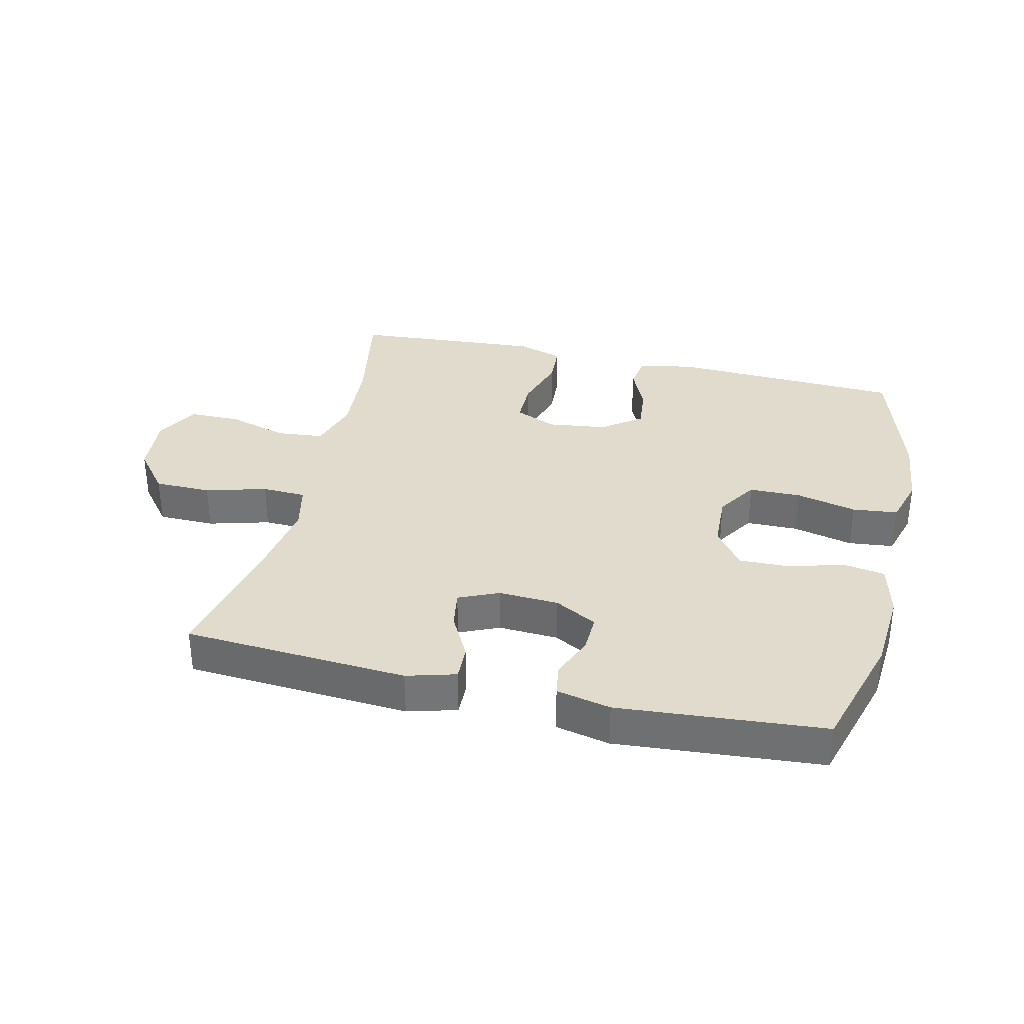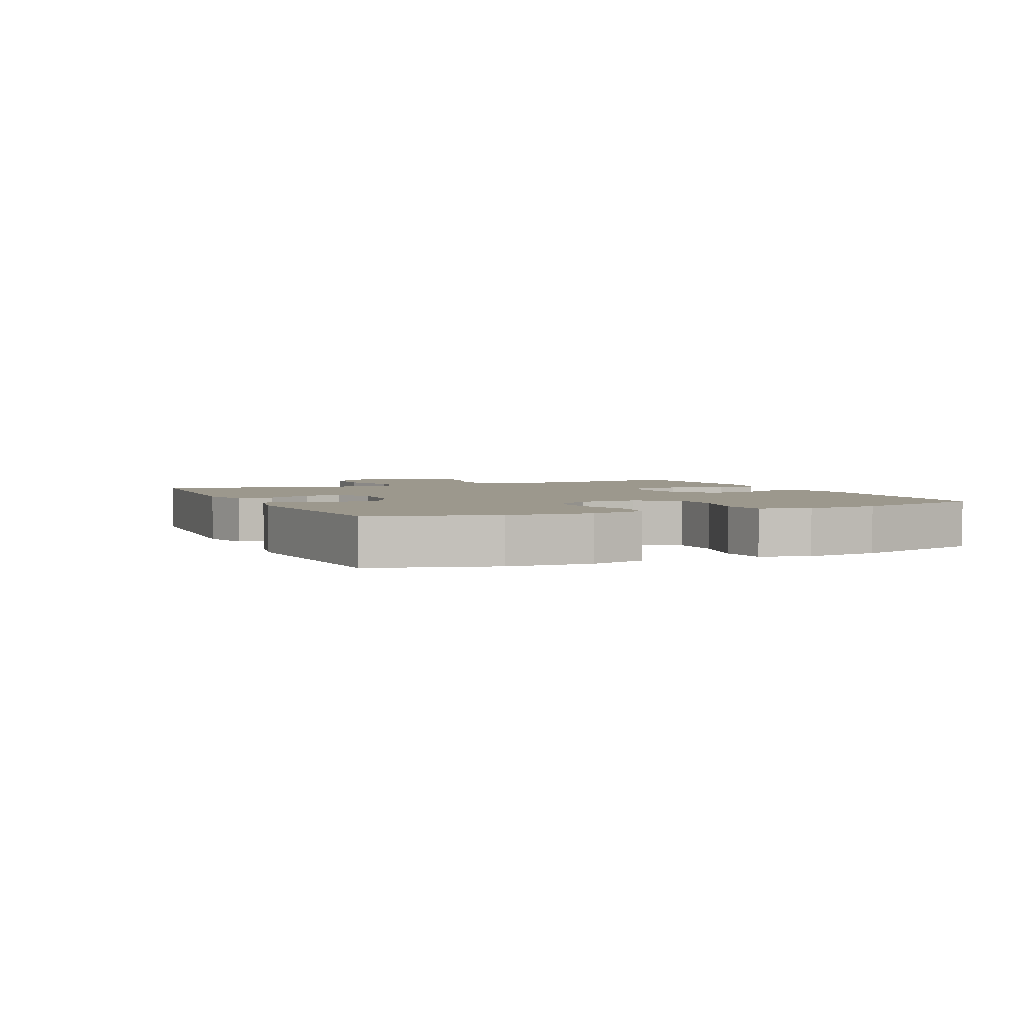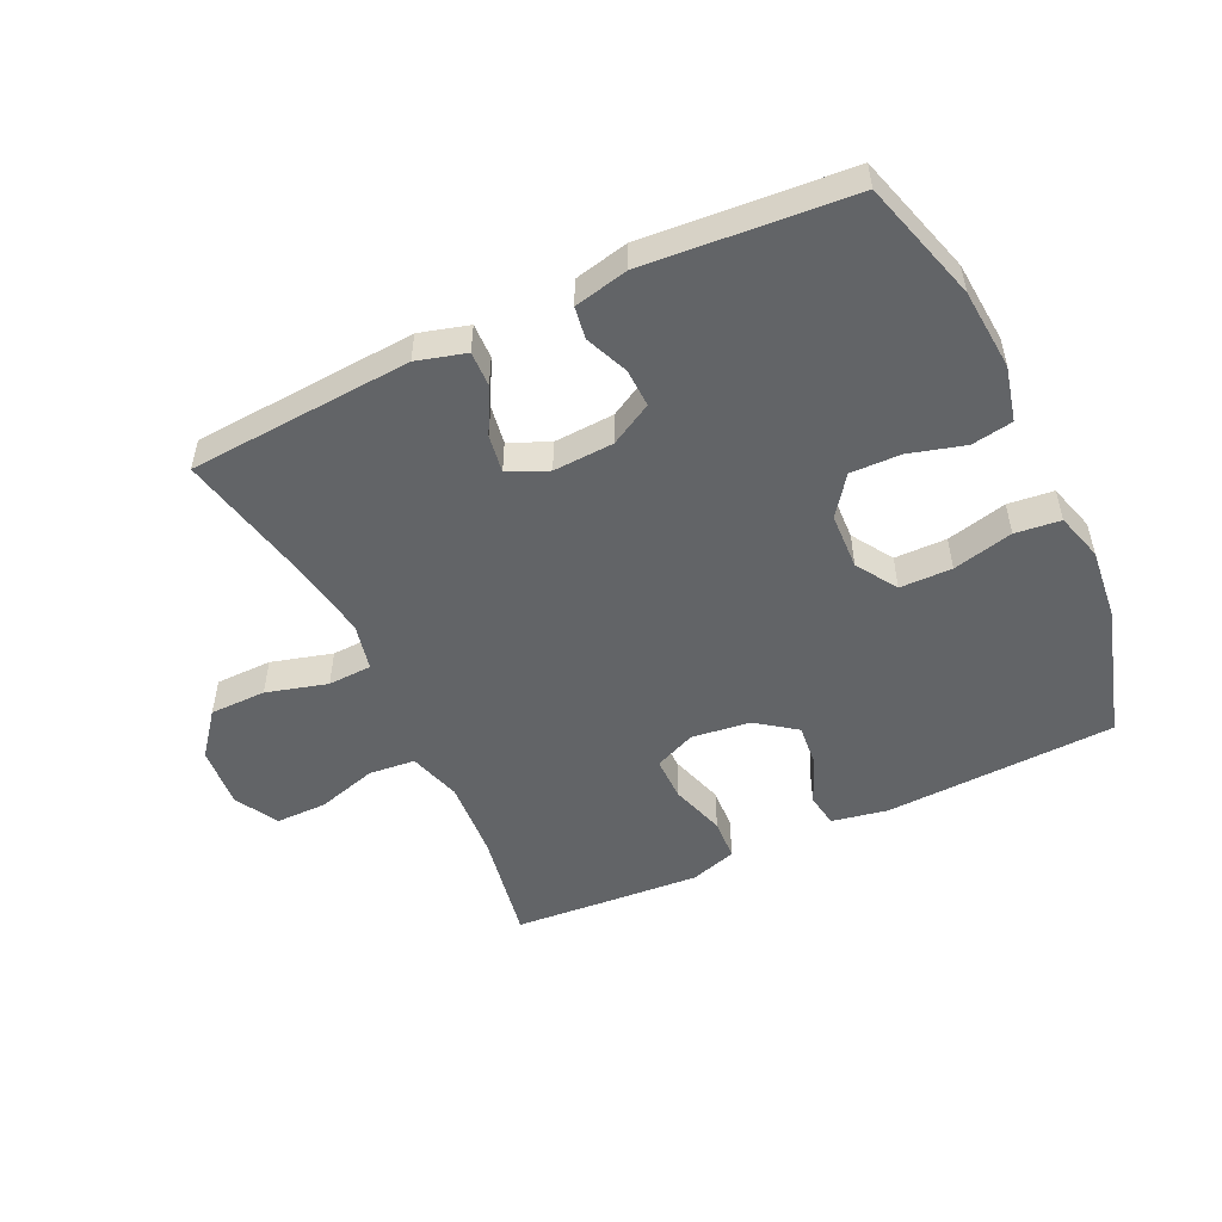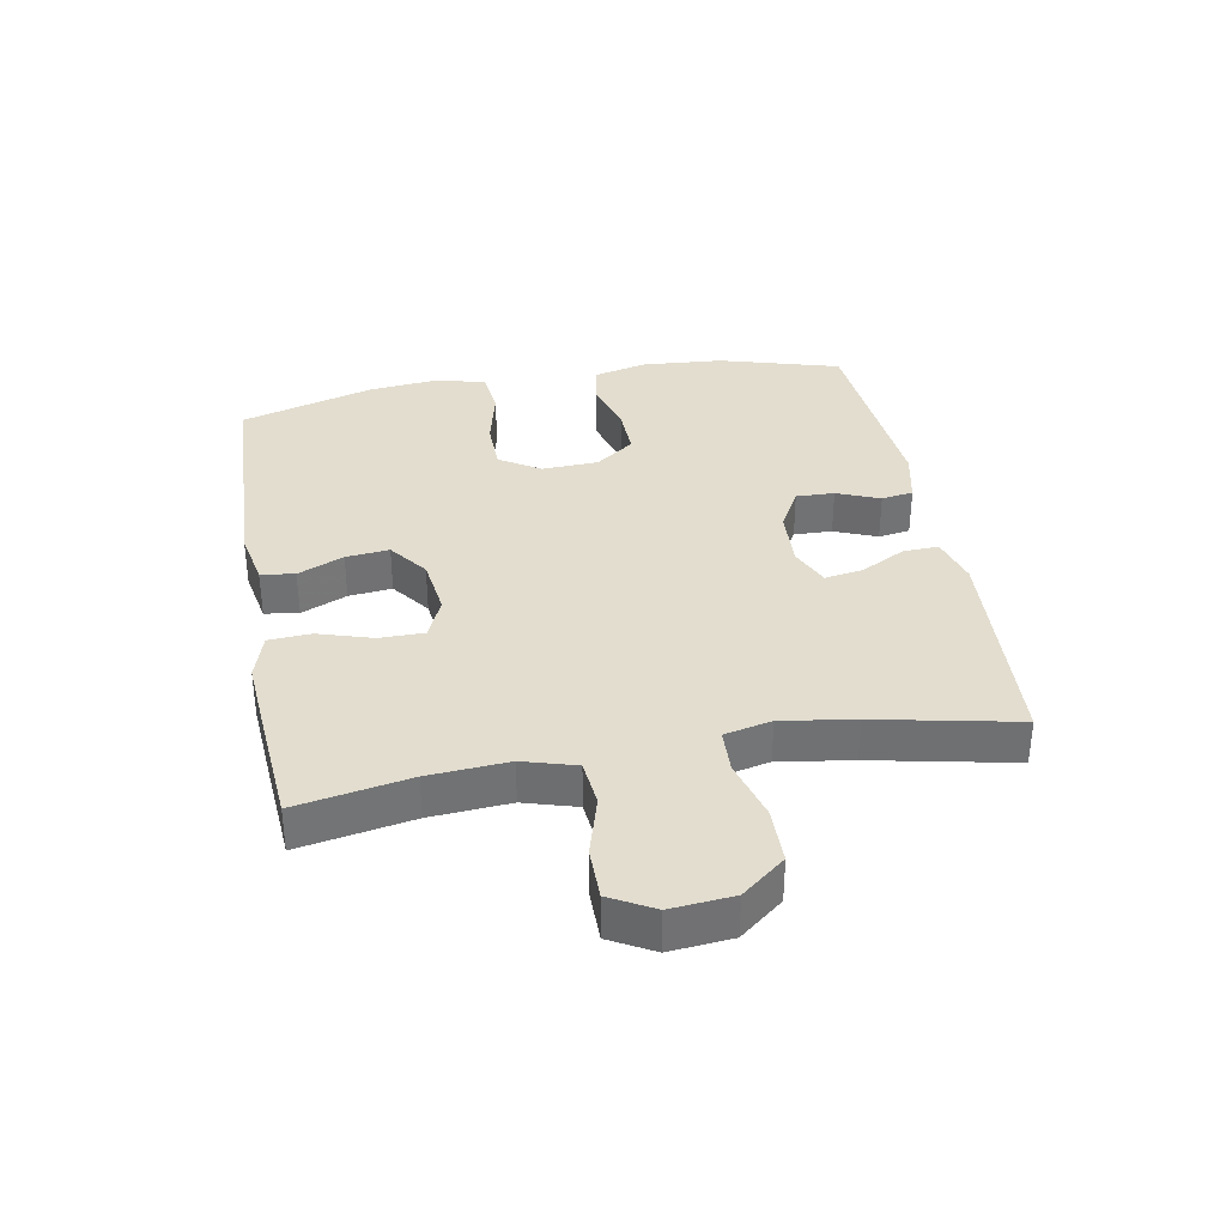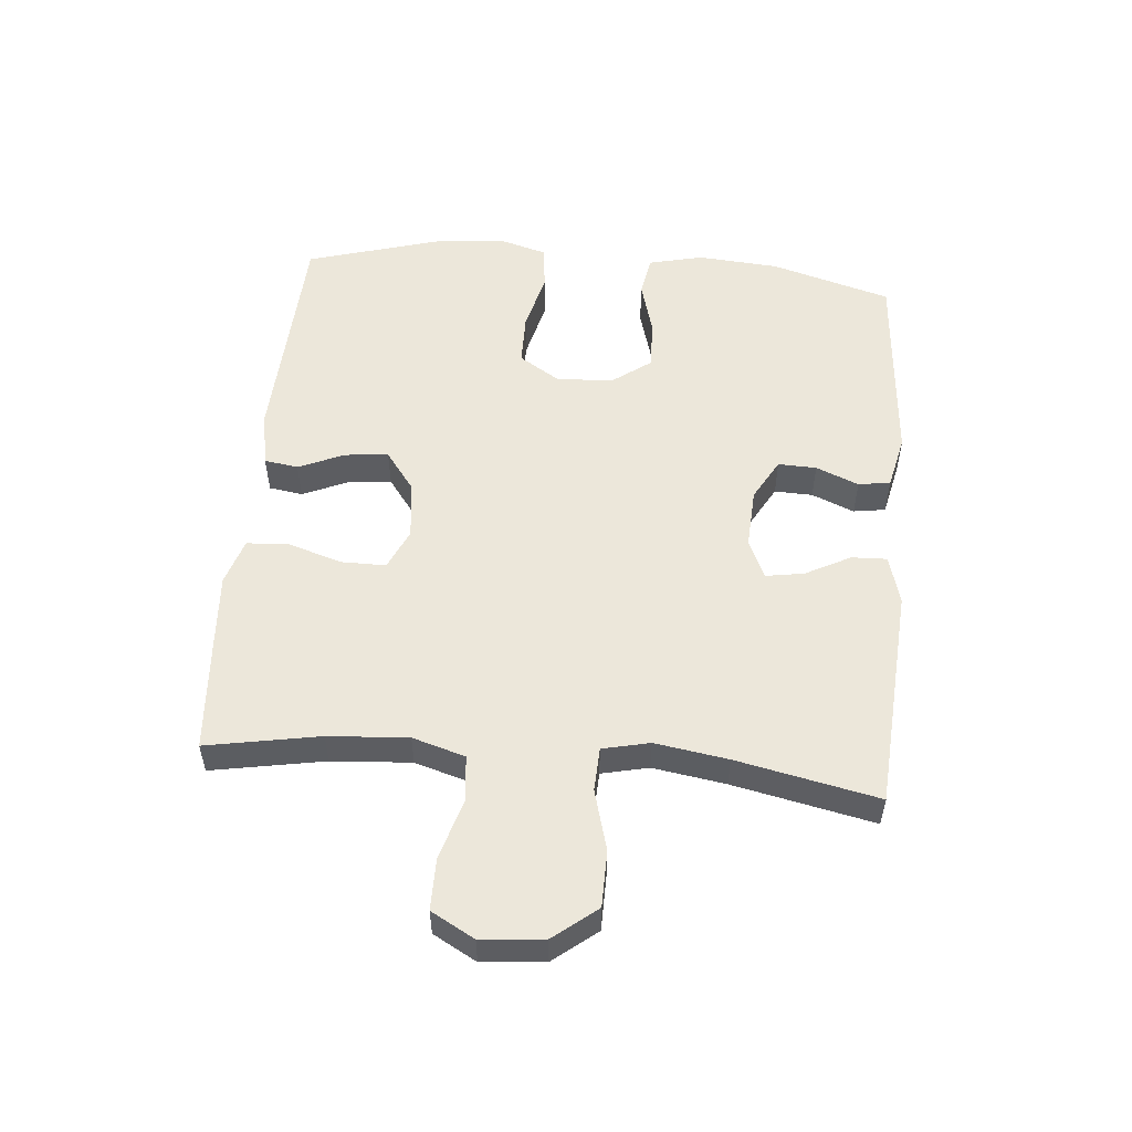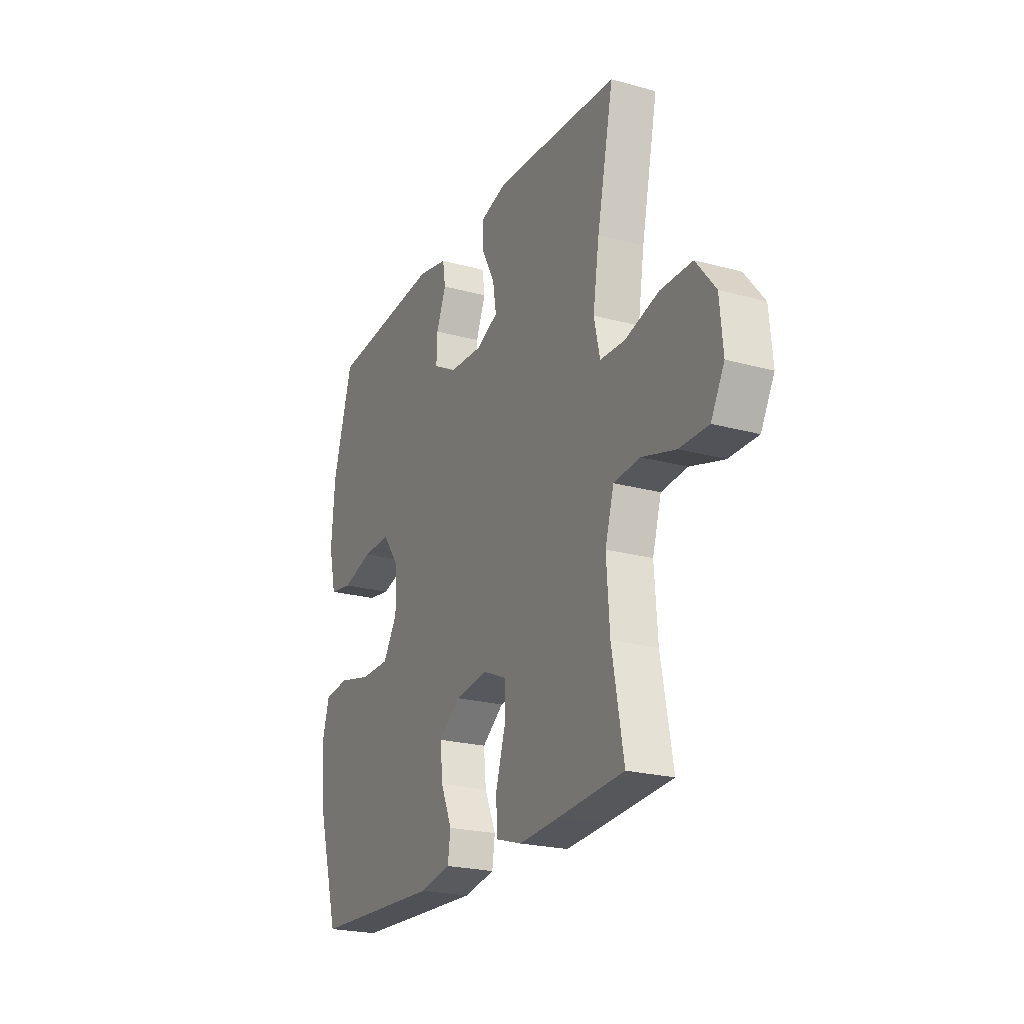
<metadata>
{"format":"obj","ext":"obj","renderer":"f3d","projection":"perspective","resolution":1024,"background":"white","views":[{"elev":33.8,"azim":13.2,"up":"+Y"},{"elev":3.1,"azim":65.7,"up":"+Y"},{"elev":-51.1,"azim":25.4,"up":"+Y"},{"elev":34.9,"azim":-100.4,"up":"+Y"},{"elev":53.3,"azim":-84.8,"up":"+Y"},{"elev":-22.7,"azim":-115.2,"up":"+Z"}]}
</metadata>
<code>
v 0.5 0.07 0.5
v 0.556 0.07 0.308
v 0.566 0.07 0.178
v 0.545 0.07 0.091
v 0.479 0.07 0.08
v 0.391 0.07 0.105
v 0.311 0.07 0.107
v 0.265 0.07 0.045
v 0.261 0.07 -0.045
v 0.302 0.07 -0.11
v 0.385 0.07 -0.111
v 0.481 0.07 -0.088
v 0.553 0.07 -0.096
v 0.575 0.07 -0.172
v 0.563 0.07 -0.287
v 0.5 0.07 -0.5
v 0.131 0.07 -0.516
v 0.042 0.07 -0.499
v 0.034 0.07 -0.445
v 0.066 0.07 -0.372
v 0.073 0.07 -0.303
v 0.011 0.07 -0.257
v -0.083 0.07 -0.245
v -0.149 0.07 -0.274
v -0.149 0.07 -0.345
v -0.122 0.07 -0.432
v -0.126 0.07 -0.499
v -0.2 0.07 -0.522
v -0.315 0.07 -0.514
v -0.5 0.07 -0.5
v -0.467 0.07 -0.32
v -0.458 0.07 -0.193
v -0.483 0.07 -0.109
v -0.557 0.07 -0.102
v -0.653 0.07 -0.13
v -0.735 0.07 -0.13
v -0.773 0.07 -0.061
v -0.764 0.07 0.038
v -0.709 0.07 0.107
v -0.619 0.07 0.108
v -0.522 0.07 0.081
v -0.452 0.07 0.084
v -0.435 0.07 0.159
v -0.453 0.07 0.275
v -0.5 0.07 0.5
v -0.144 0.07 0.524
v -0.066 0.07 0.502
v -0.068 0.07 0.446
v -0.106 0.07 0.374
v -0.116 0.07 0.313
v -0.053 0.07 0.285
v 0.043 0.07 0.29
v 0.11 0.07 0.327
v 0.108 0.07 0.388
v 0.08 0.07 0.456
v 0.088 0.07 0.507
v 0.174 0.07 0.526
v 0.5 0 0.5
v 0.556 0 0.308
v 0.566 0 0.178
v 0.545 0 0.091
v 0.479 0 0.08
v 0.391 0 0.105
v 0.311 0 0.107
v 0.265 0 0.045
v 0.261 0 -0.045
v 0.302 0 -0.11
v 0.385 0 -0.111
v 0.481 0 -0.088
v 0.553 0 -0.096
v 0.575 0 -0.172
v 0.563 0 -0.287
v 0.5 0 -0.5
v 0.131 0 -0.516
v 0.042 0 -0.499
v 0.034 0 -0.445
v 0.066 0 -0.372
v 0.073 0 -0.303
v 0.011 0 -0.257
v -0.083 0 -0.245
v -0.149 0 -0.274
v -0.149 0 -0.345
v -0.122 0 -0.432
v -0.126 0 -0.499
v -0.2 0 -0.522
v -0.315 0 -0.514
v -0.5 0 -0.5
v -0.467 0 -0.32
v -0.458 0 -0.193
v -0.483 0 -0.109
v -0.557 0 -0.102
v -0.653 0 -0.13
v -0.735 0 -0.13
v -0.773 0 -0.061
v -0.764 0 0.038
v -0.709 0 0.107
v -0.619 0 0.108
v -0.522 0 0.081
v -0.452 0 0.084
v -0.435 0 0.159
v -0.453 0 0.275
v -0.5 0 0.5
v -0.144 0 0.524
v -0.066 0 0.502
v -0.068 0 0.446
v -0.106 0 0.374
v -0.116 0 0.313
v -0.053 0 0.285
v 0.043 0 0.29
v 0.11 0 0.327
v 0.108 0 0.388
v 0.08 0 0.456
v 0.088 0 0.507
v 0.174 0 0.526
f 4 5 6
f 3 4 6
f 2 3 6
f 1 2 6
f 57 1 6
f 56 57 6
f 55 56 6
f 54 55 6
f 53 54 6 7
f 52 53 7 8
f 51 52 8 9
f 50 51 9 10
f 47 48 49
f 46 47 49
f 45 46 49
f 44 45 49
f 43 44 49 50
f 42 43 50 10
f 39 40 41
f 38 39 41
f 37 38 41
f 36 37 41
f 35 36 41
f 34 35 41
f 41 42 10
f 34 41 10
f 33 34 10
f 29 30 31
f 28 29 31
f 27 28 31
f 26 27 31
f 25 26 31
f 24 25 31 32
f 23 24 32 33
f 18 19 20
f 17 18 20
f 16 17 20
f 15 16 20
f 14 15 20
f 13 14 20
f 12 13 20
f 11 12 20
f 11 20 21
f 33 10 11
f 23 33 11
f 22 23 11
f 11 21 22
f 63 62 61
f 63 61 60
f 63 60 59
f 63 59 58
f 63 58 114
f 63 114 113
f 63 113 112
f 63 112 111
f 64 63 111 110
f 65 64 110 109
f 66 65 109 108
f 67 66 108 107
f 106 105 104
f 106 104 103
f 106 103 102
f 106 102 101
f 107 106 101 100
f 67 107 100 99
f 98 97 96
f 98 96 95
f 98 95 94
f 98 94 93
f 98 93 92
f 98 92 91
f 67 99 98
f 67 98 91
f 67 91 90
f 88 87 86
f 88 86 85
f 88 85 84
f 88 84 83
f 88 83 82
f 89 88 82 81
f 90 89 81 80
f 77 76 75
f 77 75 74
f 77 74 73
f 77 73 72
f 77 72 71
f 77 71 70
f 77 70 69
f 77 69 68
f 78 77 68
f 68 67 90
f 68 90 80
f 68 80 79
f 79 78 68
f 1 58 59 2
f 2 59 60 3
f 3 60 61 4
f 4 61 62 5
f 5 62 63 6
f 6 63 64 7
f 7 64 65 8
f 8 65 66 9
f 9 66 67 10
f 10 67 68 11
f 11 68 69 12
f 12 69 70 13
f 13 70 71 14
f 14 71 72 15
f 15 72 73 16
f 16 73 74 17
f 17 74 75 18
f 18 75 76 19
f 19 76 77 20
f 20 77 78 21
f 21 78 79 22
f 22 79 80 23
f 23 80 81 24
f 24 81 82 25
f 25 82 83 26
f 26 83 84 27
f 27 84 85 28
f 28 85 86 29
f 29 86 87 30
f 30 87 88 31
f 31 88 89 32
f 32 89 90 33
f 33 90 91 34
f 34 91 92 35
f 35 92 93 36
f 36 93 94 37
f 37 94 95 38
f 38 95 96 39
f 39 96 97 40
f 40 97 98 41
f 41 98 99 42
f 42 99 100 43
f 43 100 101 44
f 44 101 102 45
f 45 102 103 46
f 46 103 104 47
f 47 104 105 48
f 48 105 106 49
f 49 106 107 50
f 50 107 108 51
f 51 108 109 52
f 52 109 110 53
f 53 110 111 54
f 54 111 112 55
f 55 112 113 56
f 56 113 114 57
f 57 114 58 1

</code>
